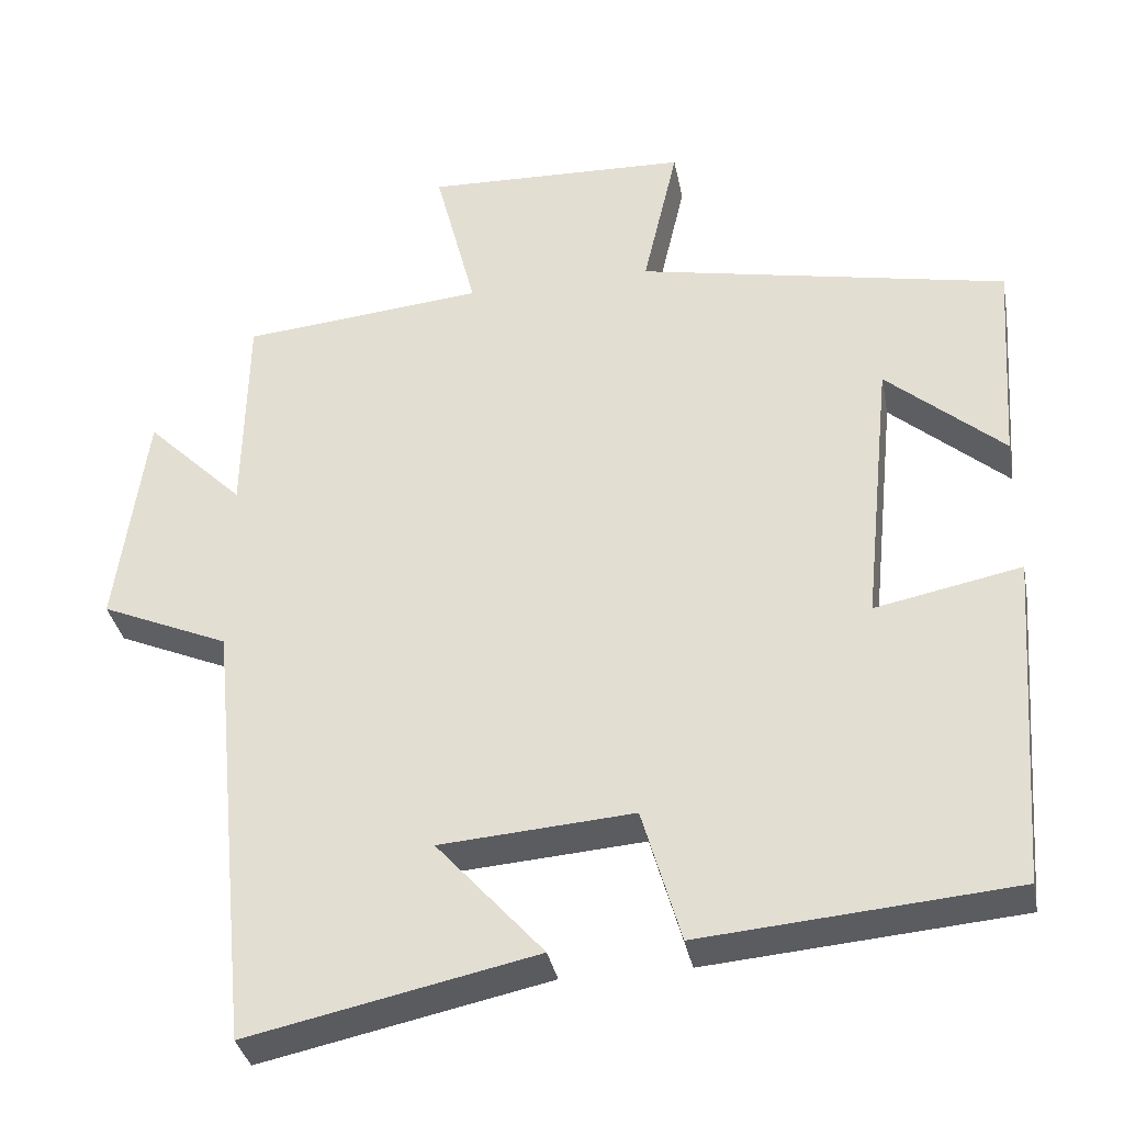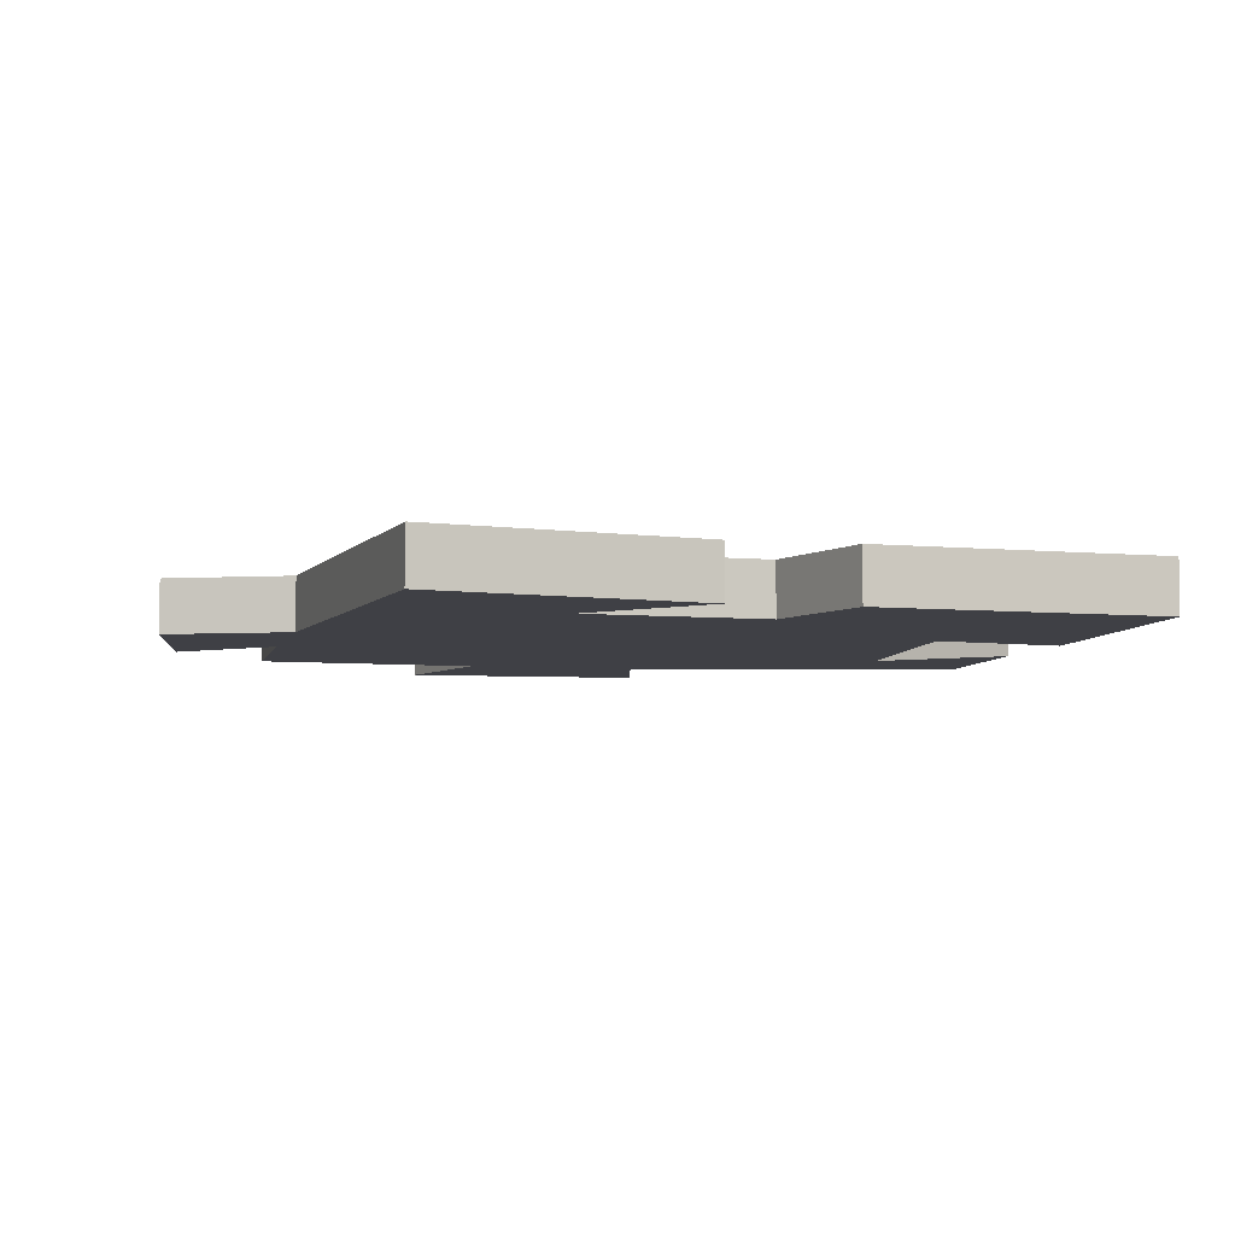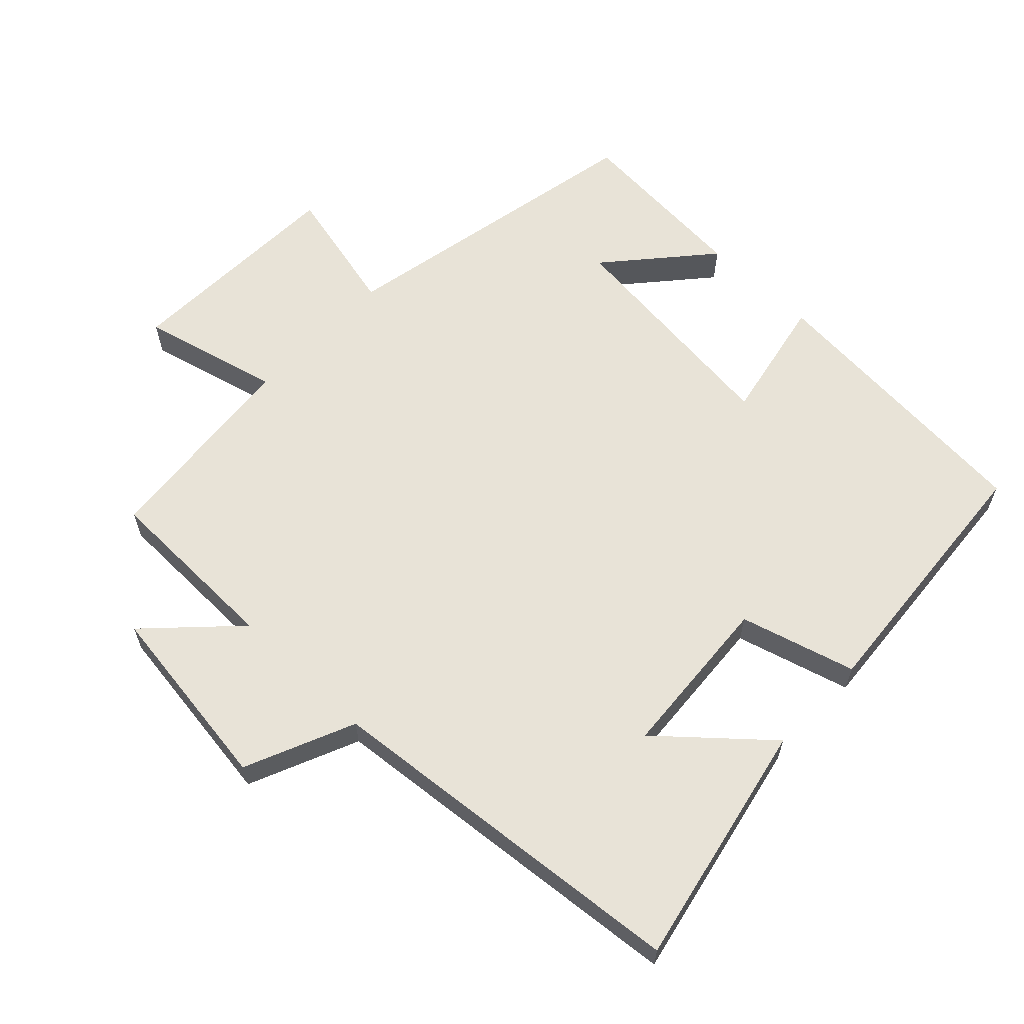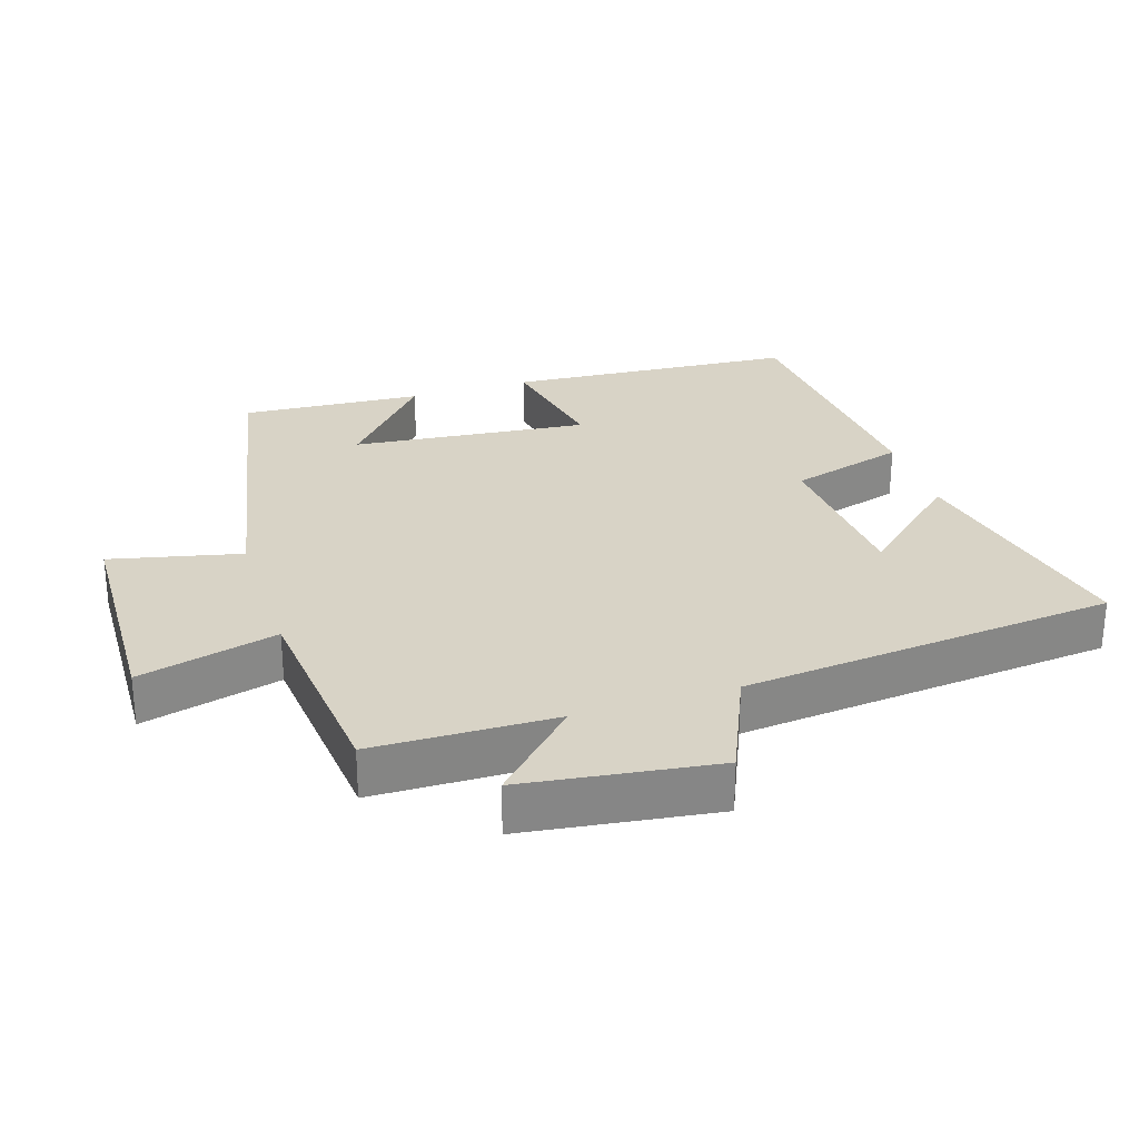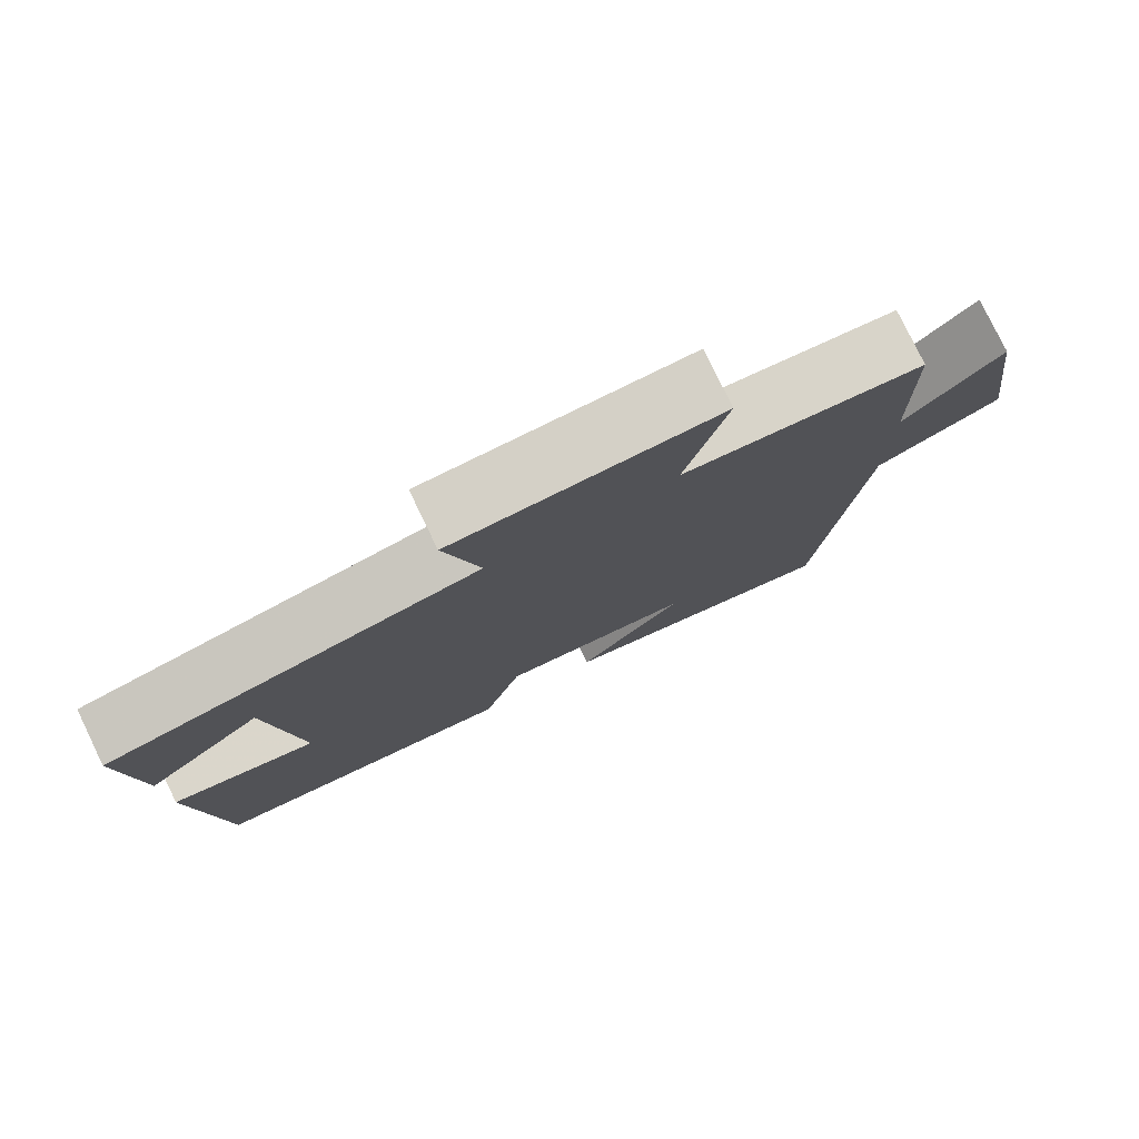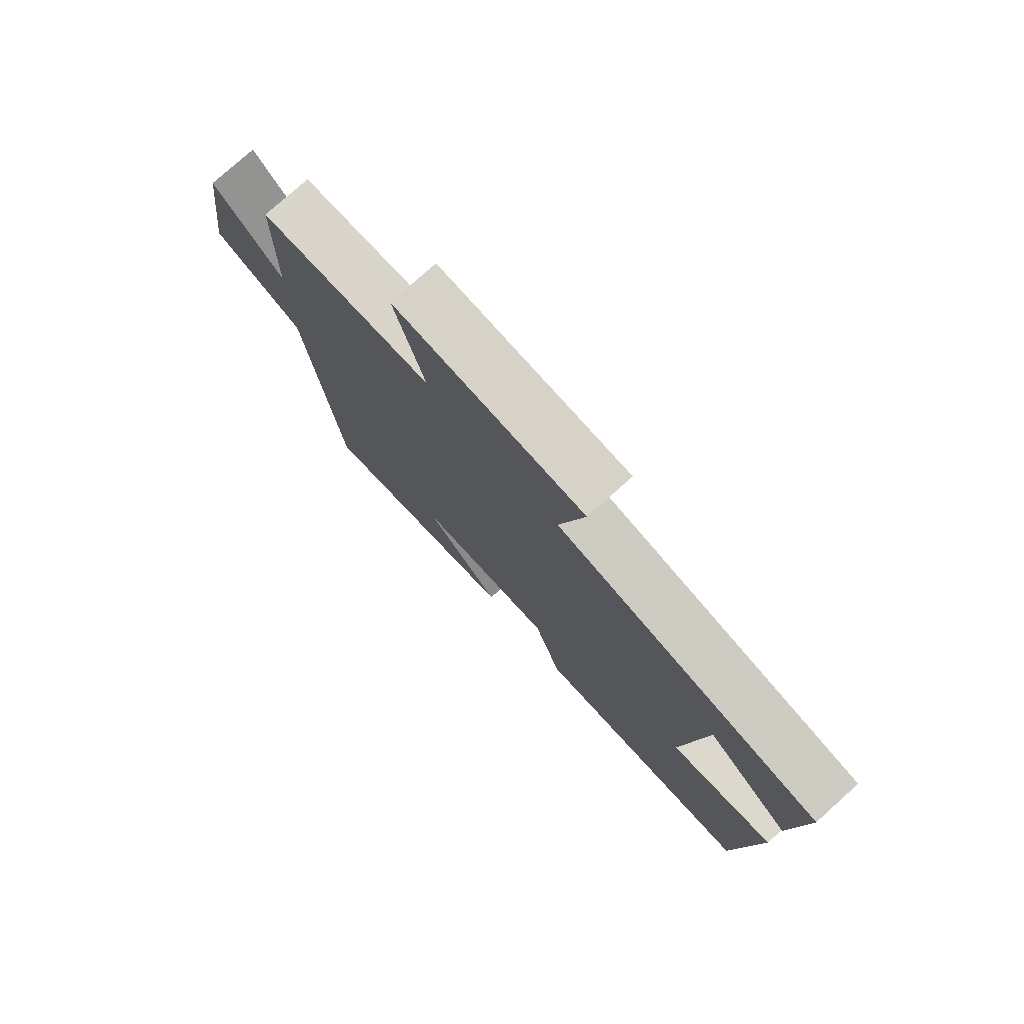
<metadata>
{"format":"obj","ext":"obj","renderer":"f3d","projection":"perspective","resolution":1024,"background":"white","views":[{"elev":-34.9,"azim":-169.2,"up":"+Z"},{"elev":-5.2,"azim":166.9,"up":"+Y"},{"elev":62.3,"azim":133.8,"up":"+Y"},{"elev":28.2,"azim":72.2,"up":"+Y"},{"elev":78.9,"azim":-25.8,"up":"+Z"},{"elev":77.4,"azim":-132.0,"up":"+Z"}]}
</metadata>
<code>
v 0.495 0.07 0.471
v 0.5 0.07 0.203
v 0.624 0.07 0.325
v 0.662 0.07 0.043
v 0.5 0.07 -0.027
v 0.446 0.07 -0.577
v 0.083 0.07 -0.5
v 0.218 0.07 -0.348
v -0.026 0.07 -0.33
v -0.075 0.07 -0.5
v -0.469 0.07 -0.467
v -0.5 0.07 -0.042
v -0.315 0.07 -0.079
v -0.351 0.07 0.269
v -0.5 0.07 0.14
v -0.518 0.07 0.406
v -0.049 0.07 0.5
v -0.093 0.07 0.692
v 0.241 0.07 0.704
v 0.189 0.07 0.5
v 0.495 0 0.471
v 0.5 0 0.203
v 0.624 0 0.325
v 0.662 0 0.043
v 0.5 0 -0.027
v 0.446 0 -0.577
v 0.083 0 -0.5
v 0.218 0 -0.348
v -0.026 0 -0.33
v -0.075 0 -0.5
v -0.469 0 -0.467
v -0.5 0 -0.042
v -0.315 0 -0.079
v -0.351 0 0.269
v -0.5 0 0.14
v -0.518 0 0.406
v -0.049 0 0.5
v -0.093 0 0.692
v 0.241 0 0.704
v 0.189 0 0.5
f 17 18 19 20
f 17 20 1 2
f 16 17 2
f 14 15 16
f 14 16 2
f 13 14 2
f 10 11 12 13
f 9 10 13
f 8 9 13 2
f 6 7 8
f 5 6 8 2
f 2 3 4 5
f 40 39 38 37
f 22 21 40 37
f 22 37 36
f 36 35 34
f 22 36 34
f 22 34 33
f 33 32 31 30
f 33 30 29
f 22 33 29 28
f 28 27 26
f 22 28 26 25
f 25 24 23 22
f 1 21 22 2
f 2 22 23 3
f 3 23 24 4
f 4 24 25 5
f 5 25 26 6
f 6 26 27 7
f 7 27 28 8
f 8 28 29 9
f 9 29 30 10
f 10 30 31 11
f 11 31 32 12
f 12 32 33 13
f 13 33 34 14
f 14 34 35 15
f 15 35 36 16
f 16 36 37 17
f 17 37 38 18
f 18 38 39 19
f 19 39 40 20
f 20 40 21 1

</code>
